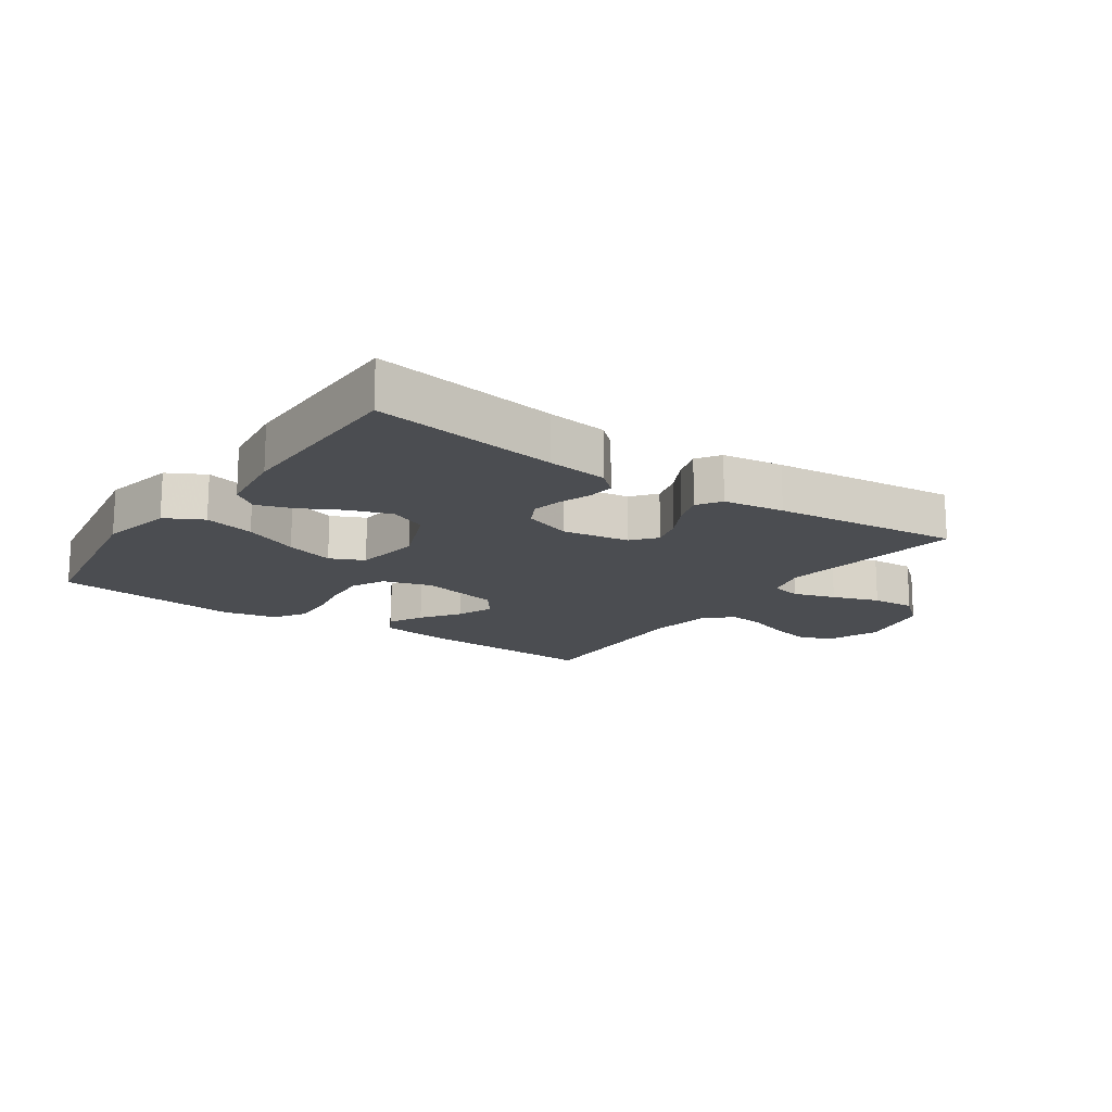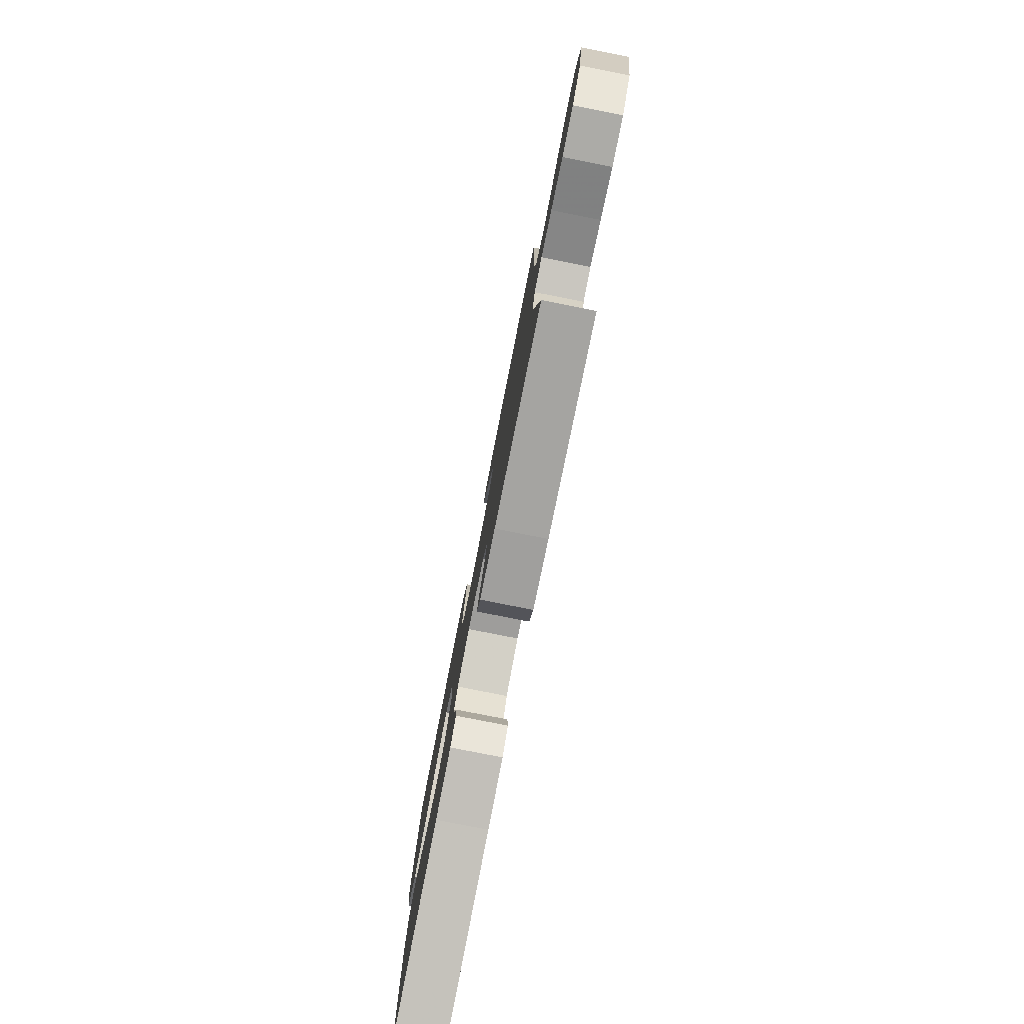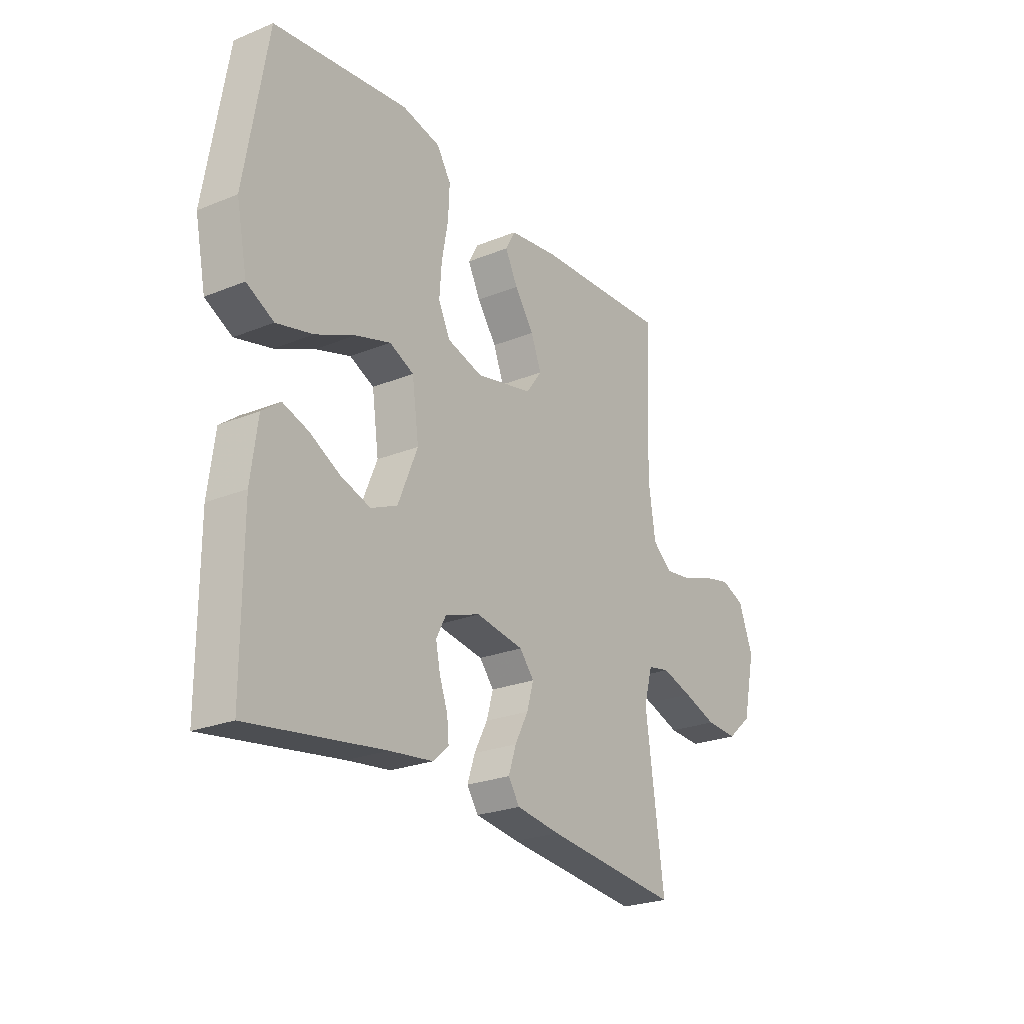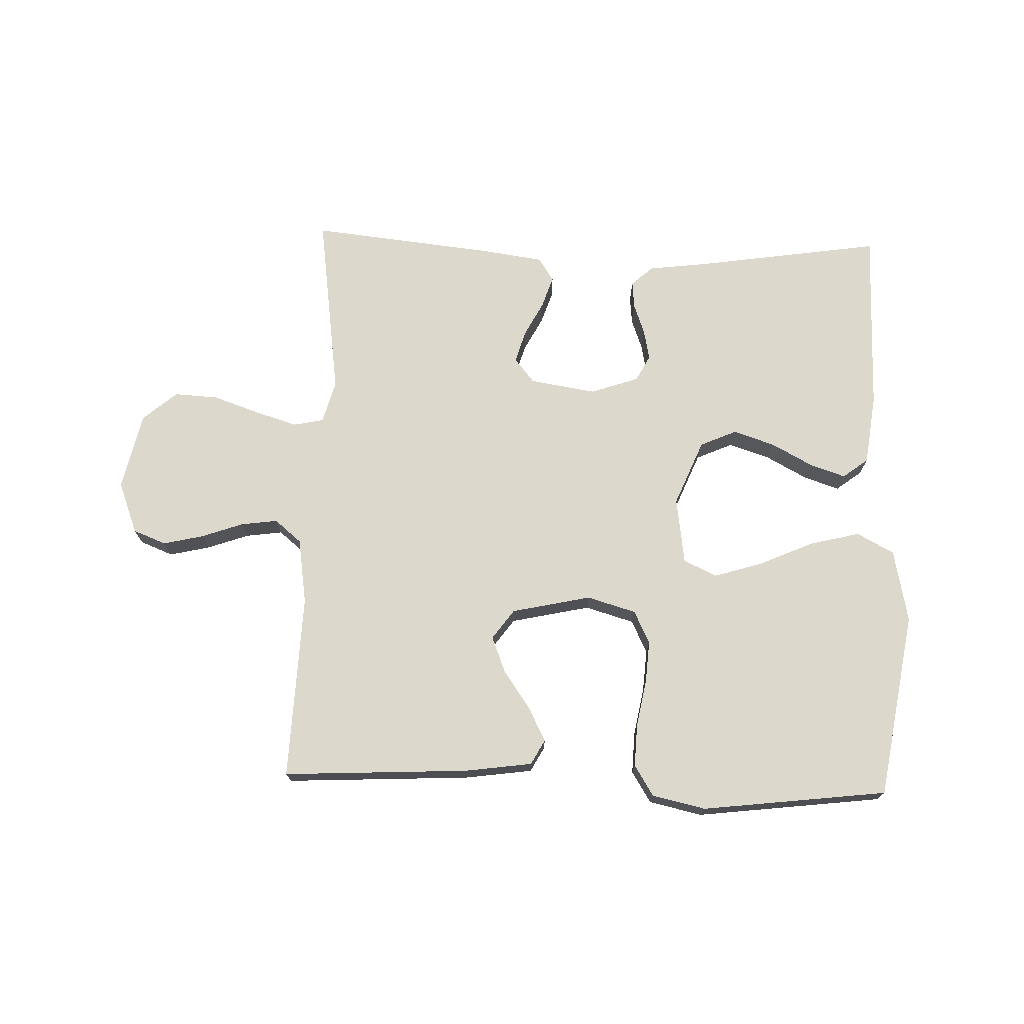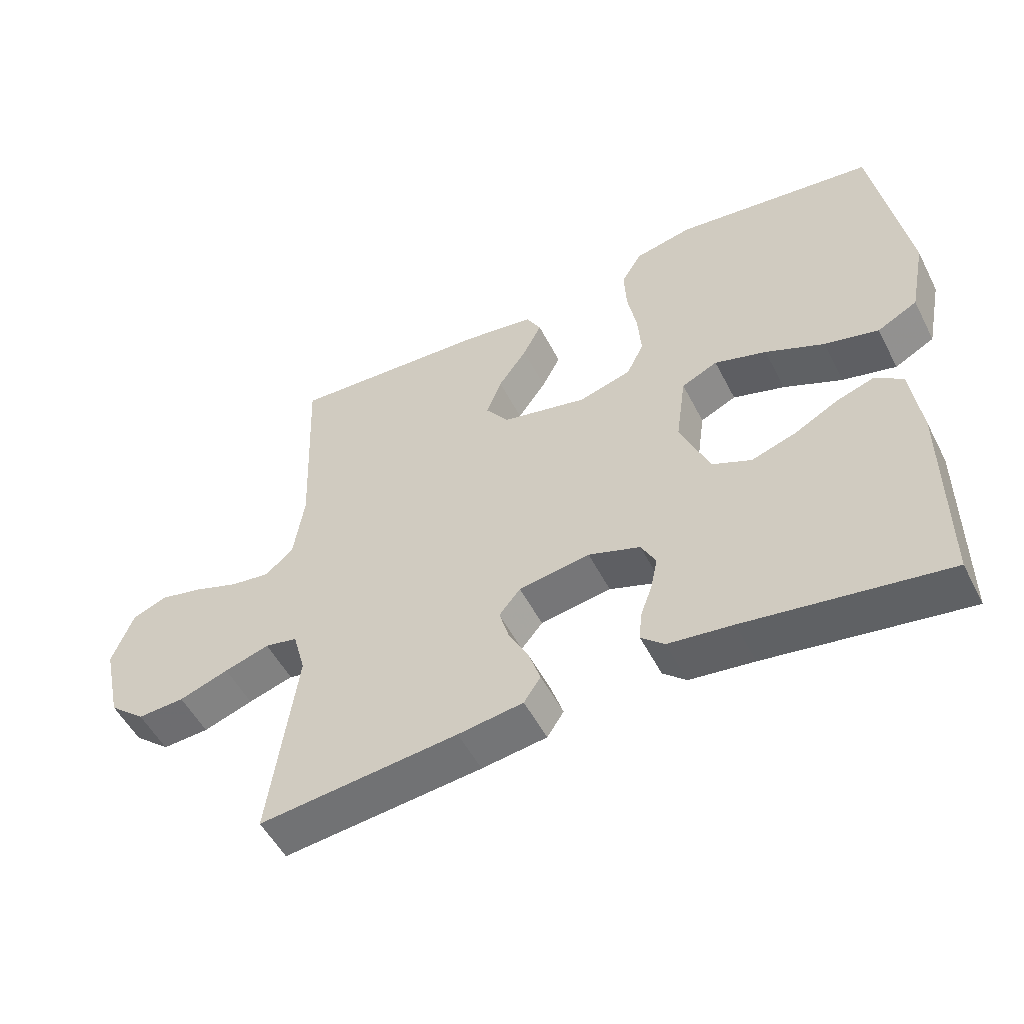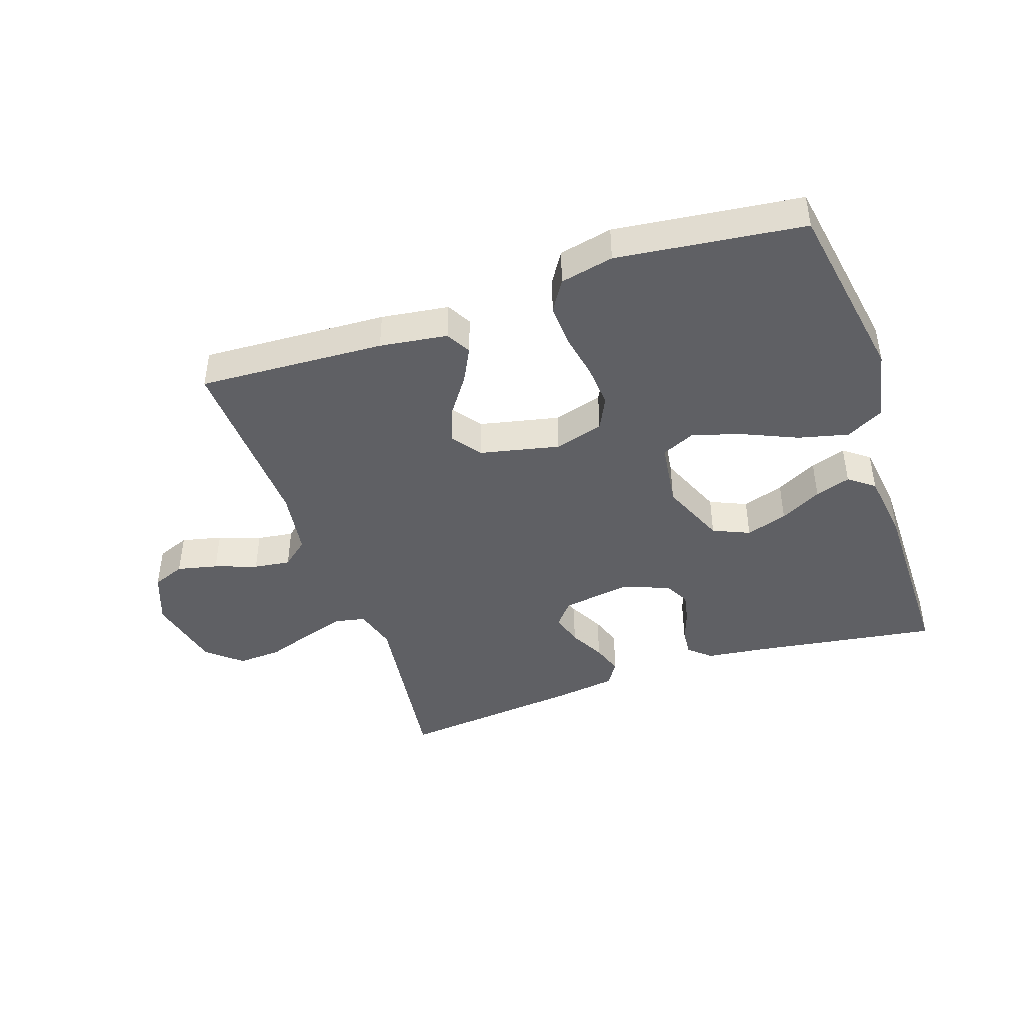
<metadata>
{"format":"obj","ext":"obj","renderer":"f3d","projection":"perspective","resolution":1024,"background":"white","views":[{"elev":-15.9,"azim":145.2,"up":"+Y"},{"elev":-79.5,"azim":-101.2,"up":"+Z"},{"elev":-24.4,"azim":123.8,"up":"+Z"},{"elev":72.7,"azim":1.8,"up":"+Y"},{"elev":-52.4,"azim":26.7,"up":"+Z"},{"elev":-43.4,"azim":18.8,"up":"+Y"}]}
</metadata>
<code>
v -0.5 0.07 0.5
v -0.2 0.07 0.485
v -0.091 0.07 0.47
v -0.069 0.07 0.43
v -0.097 0.07 0.375
v -0.14 0.07 0.314
v -0.163 0.07 0.255
v -0.128 0.07 0.207
v 0 0.07 0.179
v 0.079 0.07 0.202
v 0.105 0.07 0.255
v 0.1 0.07 0.324
v 0.086 0.07 0.399
v 0.083 0.07 0.467
v 0.114 0.07 0.517
v 0.2 0.07 0.536
v 0.5 0.07 0.5
v 0.55 0.07 0.2
v 0.526 0.07 0.082
v 0.466 0.07 0.05
v 0.385 0.07 0.07
v 0.297 0.07 0.109
v 0.219 0.07 0.133
v 0.165 0.07 0.108
v 0.15 0.07 0
v 0.194 0.07 -0.106
v 0.253 0.07 -0.132
v 0.32 0.07 -0.11
v 0.387 0.07 -0.074
v 0.444 0.07 -0.055
v 0.485 0.07 -0.086
v 0.5 0.07 -0.2
v 0.5 0.07 -0.5
v 0.2 0.07 -0.455
v 0.103 0.07 -0.443
v 0.068 0.07 -0.412
v 0.072 0.07 -0.368
v 0.09 0.07 -0.318
v 0.1 0.07 -0.269
v 0.078 0.07 -0.227
v 0 0.07 -0.2
v -0.107 0.07 -0.217
v -0.139 0.07 -0.256
v -0.124 0.07 -0.308
v -0.094 0.07 -0.365
v -0.077 0.07 -0.416
v -0.102 0.07 -0.454
v -0.2 0.07 -0.468
v -0.5 0.07 -0.5
v -0.459 0.07 -0.2
v -0.478 0.07 -0.131
v -0.527 0.07 -0.121
v -0.595 0.07 -0.142
v -0.67 0.07 -0.168
v -0.741 0.07 -0.172
v -0.796 0.07 -0.125
v -0.824 0.07 0
v -0.792 0.07 0.084
v -0.739 0.07 0.105
v -0.674 0.07 0.09
v -0.606 0.07 0.066
v -0.547 0.07 0.058
v -0.504 0.07 0.094
v -0.488 0.07 0.2
v -0.5 0 0.5
v -0.2 0 0.485
v -0.091 0 0.47
v -0.069 0 0.43
v -0.097 0 0.375
v -0.14 0 0.314
v -0.163 0 0.255
v -0.128 0 0.207
v 0 0 0.179
v 0.079 0 0.202
v 0.105 0 0.255
v 0.1 0 0.324
v 0.086 0 0.399
v 0.083 0 0.467
v 0.114 0 0.517
v 0.2 0 0.536
v 0.5 0 0.5
v 0.55 0 0.2
v 0.526 0 0.082
v 0.466 0 0.05
v 0.385 0 0.07
v 0.297 0 0.109
v 0.219 0 0.133
v 0.165 0 0.108
v 0.15 0 0
v 0.194 0 -0.106
v 0.253 0 -0.132
v 0.32 0 -0.11
v 0.387 0 -0.074
v 0.444 0 -0.055
v 0.485 0 -0.086
v 0.5 0 -0.2
v 0.5 0 -0.5
v 0.2 0 -0.455
v 0.103 0 -0.443
v 0.068 0 -0.412
v 0.072 0 -0.368
v 0.09 0 -0.318
v 0.1 0 -0.269
v 0.078 0 -0.227
v 0 0 -0.2
v -0.107 0 -0.217
v -0.139 0 -0.256
v -0.124 0 -0.308
v -0.094 0 -0.365
v -0.077 0 -0.416
v -0.102 0 -0.454
v -0.2 0 -0.468
v -0.5 0 -0.5
v -0.459 0 -0.2
v -0.478 0 -0.131
v -0.527 0 -0.121
v -0.595 0 -0.142
v -0.67 0 -0.168
v -0.741 0 -0.172
v -0.796 0 -0.125
v -0.824 0 0
v -0.792 0 0.084
v -0.739 0 0.105
v -0.674 0 0.09
v -0.606 0 0.066
v -0.547 0 0.058
v -0.504 0 0.094
v -0.488 0 0.2
f 59 60 61
f 58 59 61
f 57 58 61
f 56 57 61
f 55 56 61
f 54 55 61
f 53 54 61
f 52 53 61 62
f 51 52 62 63
f 48 49 50
f 47 48 50
f 46 47 50
f 45 46 50
f 44 45 50
f 51 63 64
f 50 51 64
f 44 50 64
f 43 44 64
f 36 37 38
f 35 36 38
f 34 35 38
f 34 38 39
f 33 34 39
f 32 33 39
f 31 32 39
f 30 31 39
f 29 30 39
f 28 29 39
f 27 28 39 40
f 20 21 22
f 19 20 22
f 18 19 22
f 17 18 22
f 16 17 22
f 15 16 22
f 14 15 22
f 13 14 22
f 12 13 22
f 11 12 22 23
f 10 11 23 24
f 4 5 6
f 3 4 6
f 2 3 6
f 1 2 6
f 64 1 6
f 64 6 7
f 64 7 8
f 43 64 8
f 42 43 8
f 41 42 8 9
f 26 27 40 41
f 25 26 41 9
f 9 10 24 25
f 125 124 123
f 125 123 122
f 125 122 121
f 125 121 120
f 125 120 119
f 125 119 118
f 125 118 117
f 126 125 117 116
f 127 126 116 115
f 114 113 112
f 114 112 111
f 114 111 110
f 114 110 109
f 114 109 108
f 128 127 115
f 128 115 114
f 128 114 108
f 128 108 107
f 102 101 100
f 102 100 99
f 102 99 98
f 103 102 98
f 103 98 97
f 103 97 96
f 103 96 95
f 103 95 94
f 103 94 93
f 103 93 92
f 104 103 92 91
f 86 85 84
f 86 84 83
f 86 83 82
f 86 82 81
f 86 81 80
f 86 80 79
f 86 79 78
f 86 78 77
f 86 77 76
f 87 86 76 75
f 88 87 75 74
f 70 69 68
f 70 68 67
f 70 67 66
f 70 66 65
f 70 65 128
f 71 70 128
f 72 71 128
f 72 128 107
f 72 107 106
f 73 72 106 105
f 105 104 91 90
f 73 105 90 89
f 89 88 74 73
f 1 65 66 2
f 2 66 67 3
f 3 67 68 4
f 4 68 69 5
f 5 69 70 6
f 6 70 71 7
f 7 71 72 8
f 8 72 73 9
f 9 73 74 10
f 10 74 75 11
f 11 75 76 12
f 12 76 77 13
f 13 77 78 14
f 14 78 79 15
f 15 79 80 16
f 16 80 81 17
f 17 81 82 18
f 18 82 83 19
f 19 83 84 20
f 20 84 85 21
f 21 85 86 22
f 22 86 87 23
f 23 87 88 24
f 24 88 89 25
f 25 89 90 26
f 26 90 91 27
f 27 91 92 28
f 28 92 93 29
f 29 93 94 30
f 30 94 95 31
f 31 95 96 32
f 32 96 97 33
f 33 97 98 34
f 34 98 99 35
f 35 99 100 36
f 36 100 101 37
f 37 101 102 38
f 38 102 103 39
f 39 103 104 40
f 40 104 105 41
f 41 105 106 42
f 42 106 107 43
f 43 107 108 44
f 44 108 109 45
f 45 109 110 46
f 46 110 111 47
f 47 111 112 48
f 48 112 113 49
f 49 113 114 50
f 50 114 115 51
f 51 115 116 52
f 52 116 117 53
f 53 117 118 54
f 54 118 119 55
f 55 119 120 56
f 56 120 121 57
f 57 121 122 58
f 58 122 123 59
f 59 123 124 60
f 60 124 125 61
f 61 125 126 62
f 62 126 127 63
f 63 127 128 64
f 64 128 65 1

</code>
